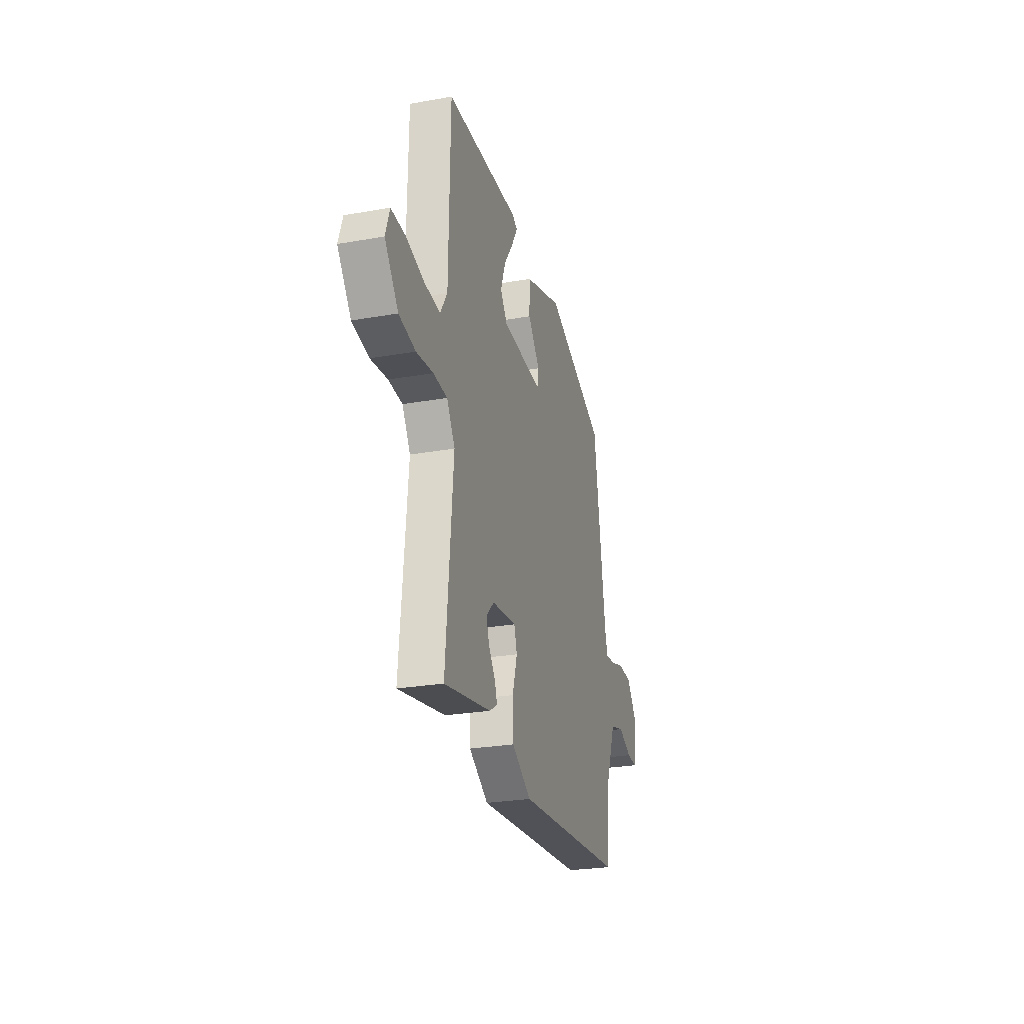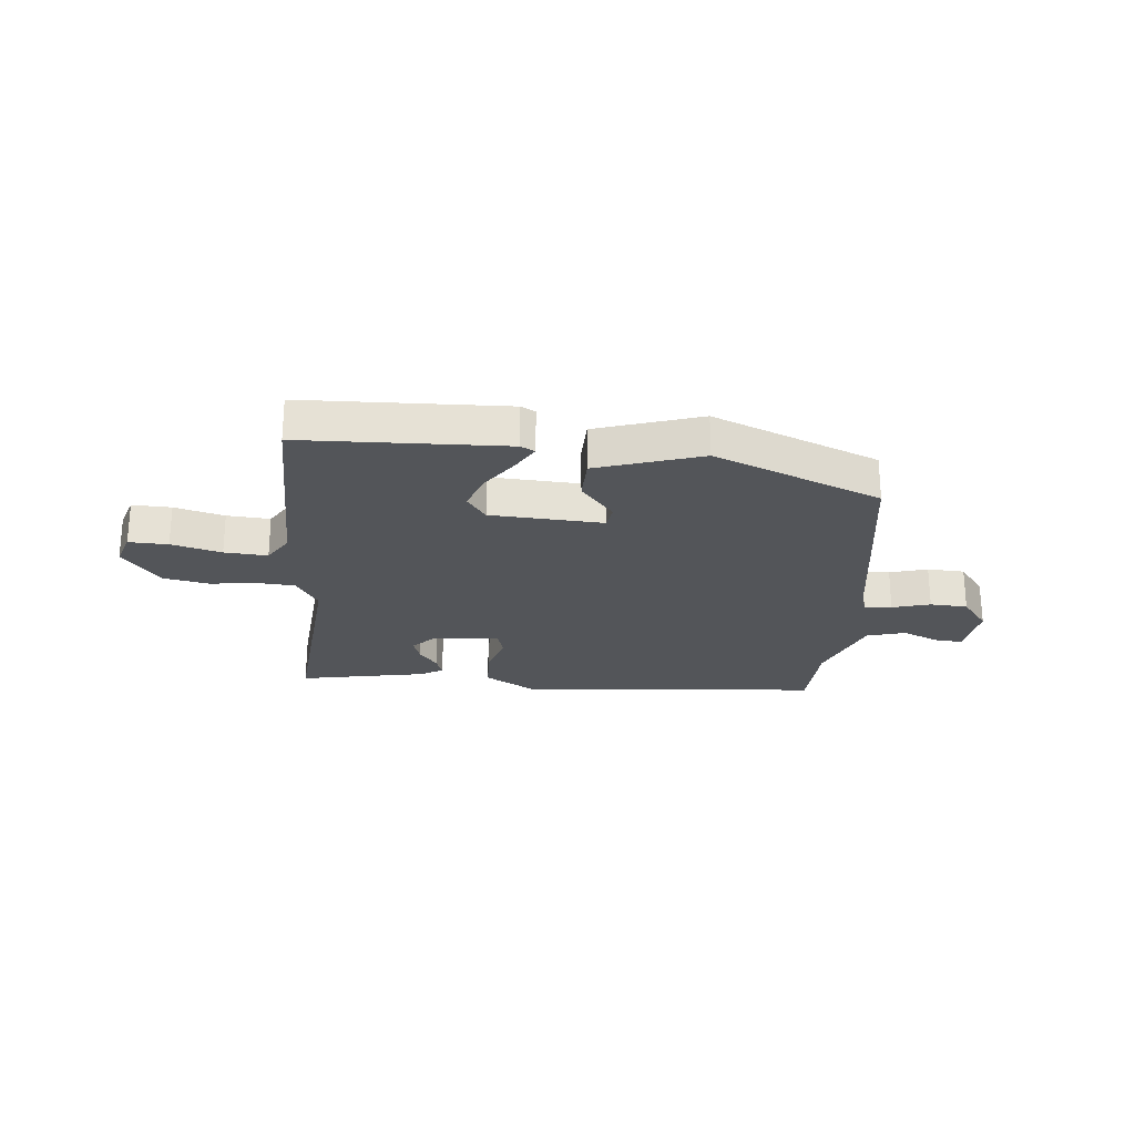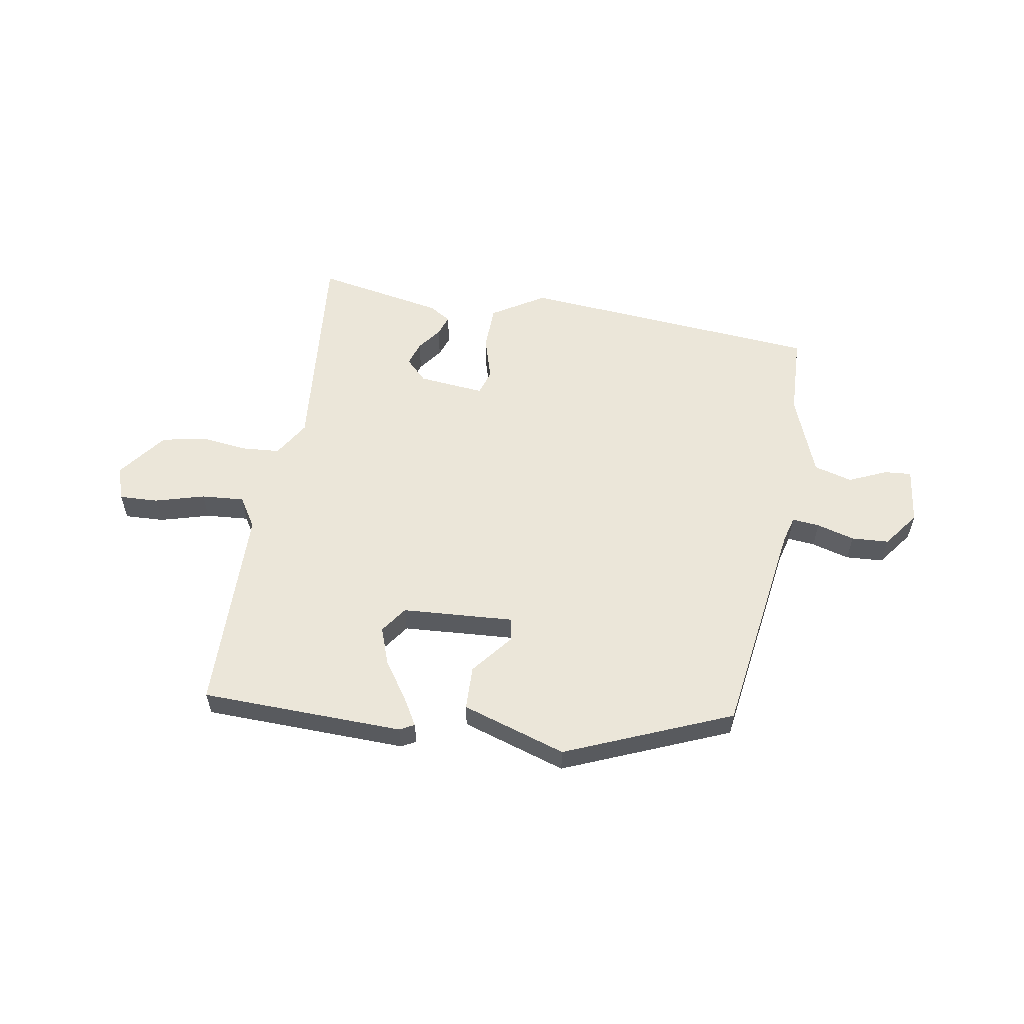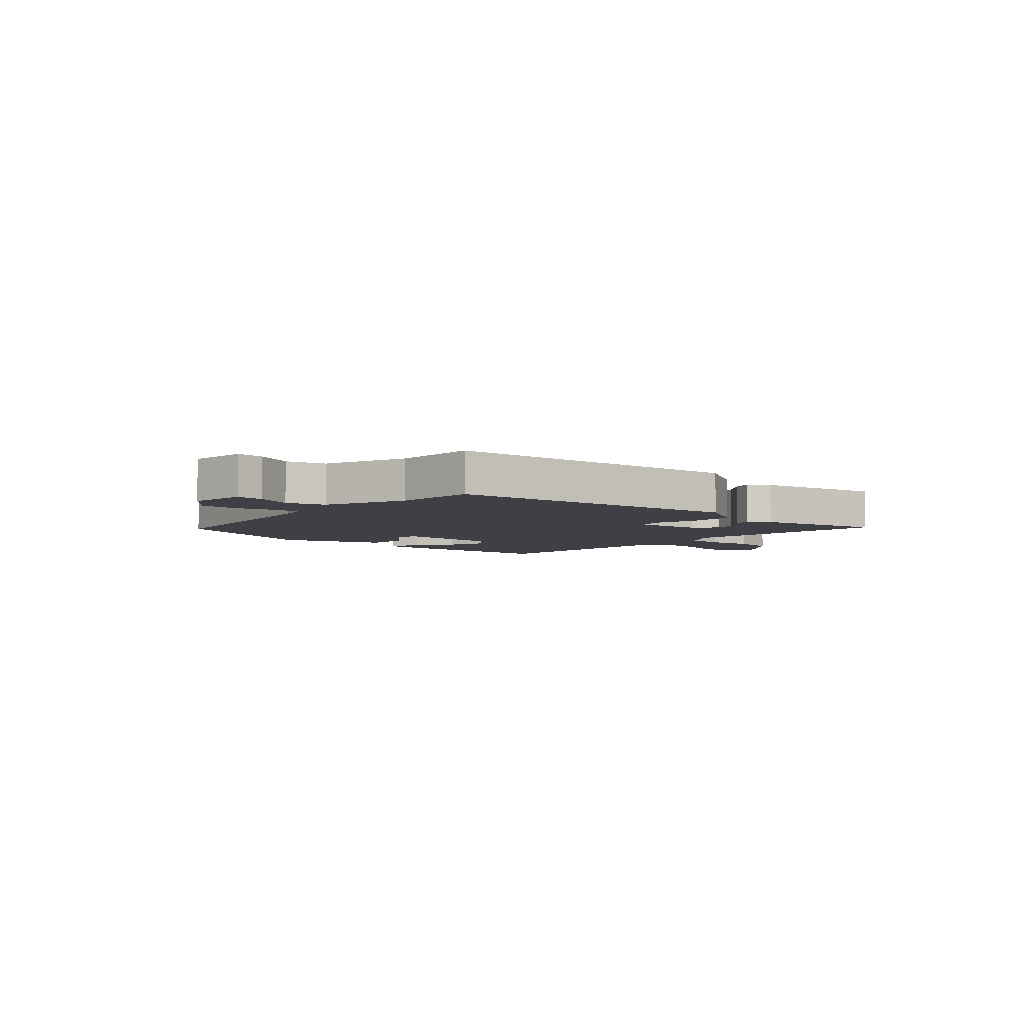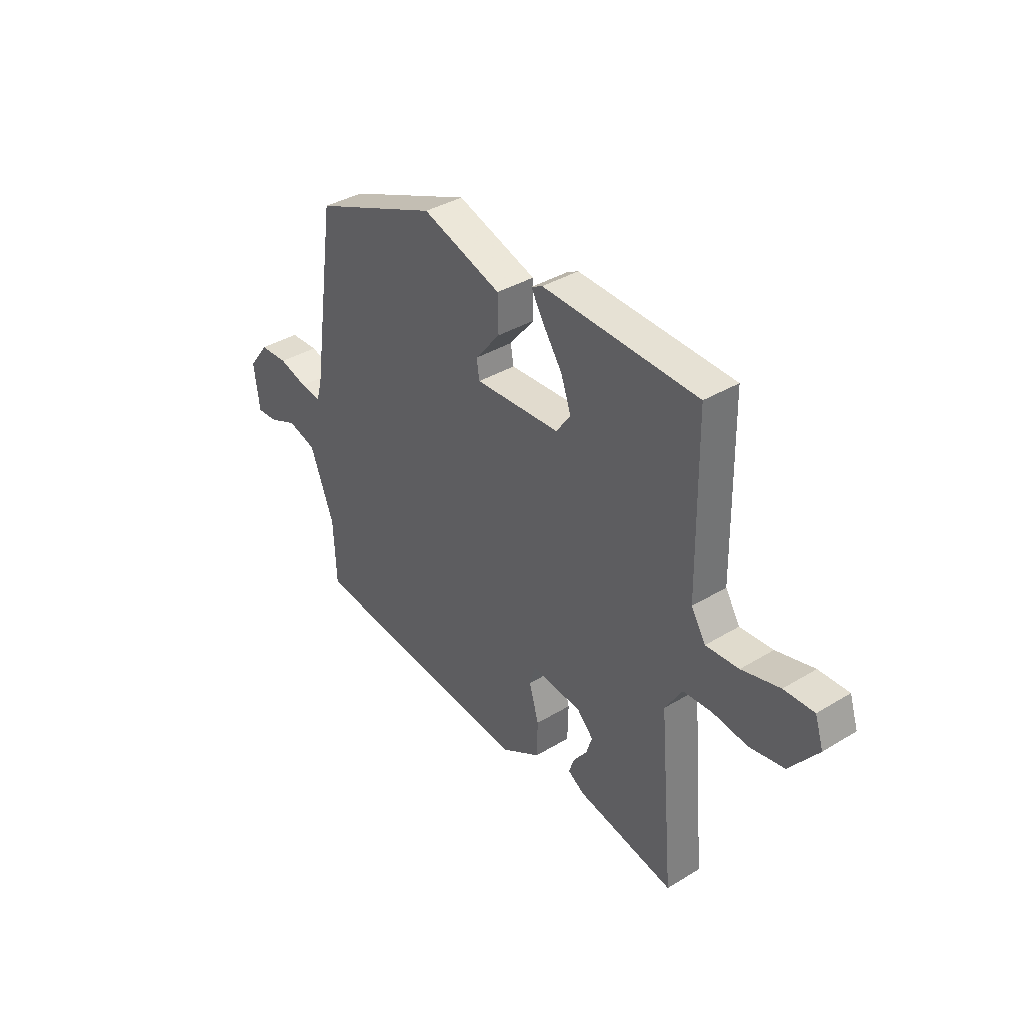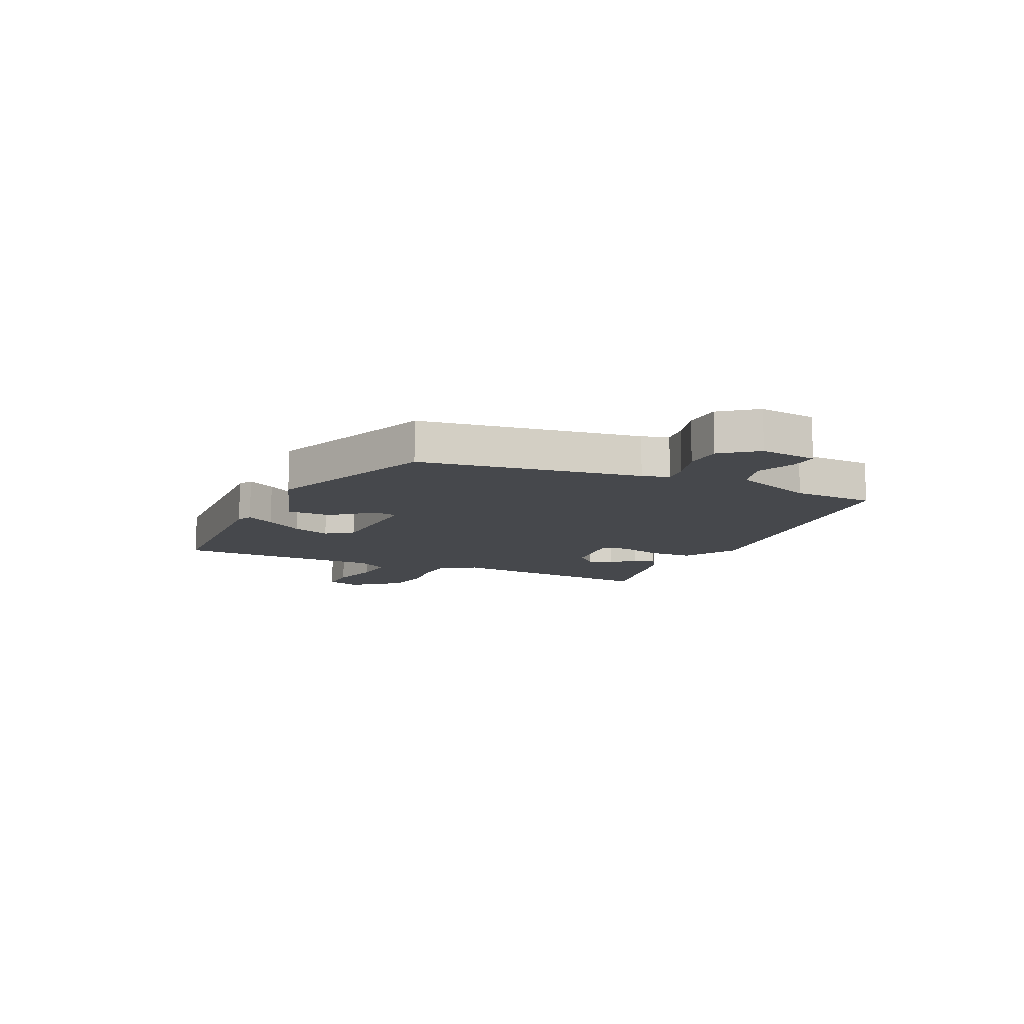
<metadata>
{"format":"obj","ext":"obj","renderer":"f3d","projection":"perspective","resolution":1024,"background":"white","views":[{"elev":-26.1,"azim":-74.3,"up":"+Z"},{"elev":-24.4,"azim":-5.0,"up":"+Y"},{"elev":57.1,"azim":9.6,"up":"+Y"},{"elev":-5.2,"azim":138.6,"up":"+Y"},{"elev":37.7,"azim":-127.7,"up":"+Z"},{"elev":-11.4,"azim":65.8,"up":"+Y"}]}
</metadata>
<code>
v 0.455 0.07 0.369
v 0.513 0.07 -0.025
v 0.526 0.07 -0.073
v 0.575 0.07 -0.068
v 0.643 0.07 -0.049
v 0.71 0.07 -0.053
v 0.758 0.07 -0.117
v 0.745 0.07 -0.219
v 0.696 0.07 -0.215
v 0.629 0.07 -0.185
v 0.56 0.07 -0.204
v 0.504 0.07 -0.35
v 0.498 0.07 -0.496
v -0.043 0.07 -0.541
v -0.138 0.07 -0.483
v -0.14 0.07 -0.402
v -0.117 0.07 -0.324
v -0.131 0.07 -0.278
v -0.25 0.07 -0.29
v -0.288 0.07 -0.328
v -0.274 0.07 -0.371
v -0.242 0.07 -0.414
v -0.229 0.07 -0.451
v -0.268 0.07 -0.475
v -0.497 0.07 -0.518
v -0.462 0.07 -0.129
v -0.502 0.07 -0.064
v -0.57 0.07 -0.059
v -0.652 0.07 -0.069
v -0.733 0.07 -0.053
v -0.799 0.07 0.033
v -0.779 0.07 0.094
v -0.709 0.07 0.091
v -0.62 0.07 0.066
v -0.543 0.07 0.06
v -0.509 0.07 0.115
v -0.503 0.07 0.488
v -0.14 0.07 0.498
v -0.114 0.07 0.484
v -0.143 0.07 0.434
v -0.189 0.07 0.367
v -0.213 0.07 0.3
v -0.179 0.07 0.252
v 0.021 0.07 0.239
v 0.028 0.07 0.281
v -0.031 0.07 0.354
v -0.029 0.07 0.433
v 0.158 0.07 0.493
v 0.455 0 0.369
v 0.513 0 -0.025
v 0.526 0 -0.073
v 0.575 0 -0.068
v 0.643 0 -0.049
v 0.71 0 -0.053
v 0.758 0 -0.117
v 0.745 0 -0.219
v 0.696 0 -0.215
v 0.629 0 -0.185
v 0.56 0 -0.204
v 0.504 0 -0.35
v 0.498 0 -0.496
v -0.043 0 -0.541
v -0.138 0 -0.483
v -0.14 0 -0.402
v -0.117 0 -0.324
v -0.131 0 -0.278
v -0.25 0 -0.29
v -0.288 0 -0.328
v -0.274 0 -0.371
v -0.242 0 -0.414
v -0.229 0 -0.451
v -0.268 0 -0.475
v -0.497 0 -0.518
v -0.462 0 -0.129
v -0.502 0 -0.064
v -0.57 0 -0.059
v -0.652 0 -0.069
v -0.733 0 -0.053
v -0.799 0 0.033
v -0.779 0 0.094
v -0.709 0 0.091
v -0.62 0 0.066
v -0.543 0 0.06
v -0.509 0 0.115
v -0.503 0 0.488
v -0.14 0 0.498
v -0.114 0 0.484
v -0.143 0 0.434
v -0.189 0 0.367
v -0.213 0 0.3
v -0.179 0 0.252
v 0.021 0 0.239
v 0.028 0 0.281
v -0.031 0 0.354
v -0.029 0 0.433
v 0.158 0 0.493
f 45 46 47 48
f 44 45 48 1
f 38 39 40 41
f 36 37 38 41
f 35 36 41 42
f 31 32 33 34
f 31 34 35
f 28 29 30 31
f 27 28 31 35
f 26 27 35 42
f 21 22 23 24
f 20 21 24 25
f 19 20 25 26
f 14 15 16 17
f 12 13 14 17
f 11 12 17 18
f 10 11 18 19
f 8 9 10
f 7 8 10
f 4 5 6 7
f 3 4 7 10
f 44 1 2
f 43 44 2 3
f 26 42 43
f 19 26 43
f 3 10 19 43
f 96 95 94 93
f 49 96 93 92
f 89 88 87 86
f 89 86 85 84
f 90 89 84 83
f 82 81 80 79
f 83 82 79
f 79 78 77 76
f 83 79 76 75
f 90 83 75 74
f 72 71 70 69
f 73 72 69 68
f 74 73 68 67
f 65 64 63 62
f 65 62 61 60
f 66 65 60 59
f 67 66 59 58
f 58 57 56
f 58 56 55
f 55 54 53 52
f 58 55 52 51
f 50 49 92
f 51 50 92 91
f 91 90 74
f 91 74 67
f 91 67 58 51
f 1 49 50 2
f 2 50 51 3
f 3 51 52 4
f 4 52 53 5
f 5 53 54 6
f 6 54 55 7
f 7 55 56 8
f 8 56 57 9
f 9 57 58 10
f 10 58 59 11
f 11 59 60 12
f 12 60 61 13
f 13 61 62 14
f 14 62 63 15
f 15 63 64 16
f 16 64 65 17
f 17 65 66 18
f 18 66 67 19
f 19 67 68 20
f 20 68 69 21
f 21 69 70 22
f 22 70 71 23
f 23 71 72 24
f 24 72 73 25
f 25 73 74 26
f 26 74 75 27
f 27 75 76 28
f 28 76 77 29
f 29 77 78 30
f 30 78 79 31
f 31 79 80 32
f 32 80 81 33
f 33 81 82 34
f 34 82 83 35
f 35 83 84 36
f 36 84 85 37
f 37 85 86 38
f 38 86 87 39
f 39 87 88 40
f 40 88 89 41
f 41 89 90 42
f 42 90 91 43
f 43 91 92 44
f 44 92 93 45
f 45 93 94 46
f 46 94 95 47
f 47 95 96 48
f 48 96 49 1

</code>
